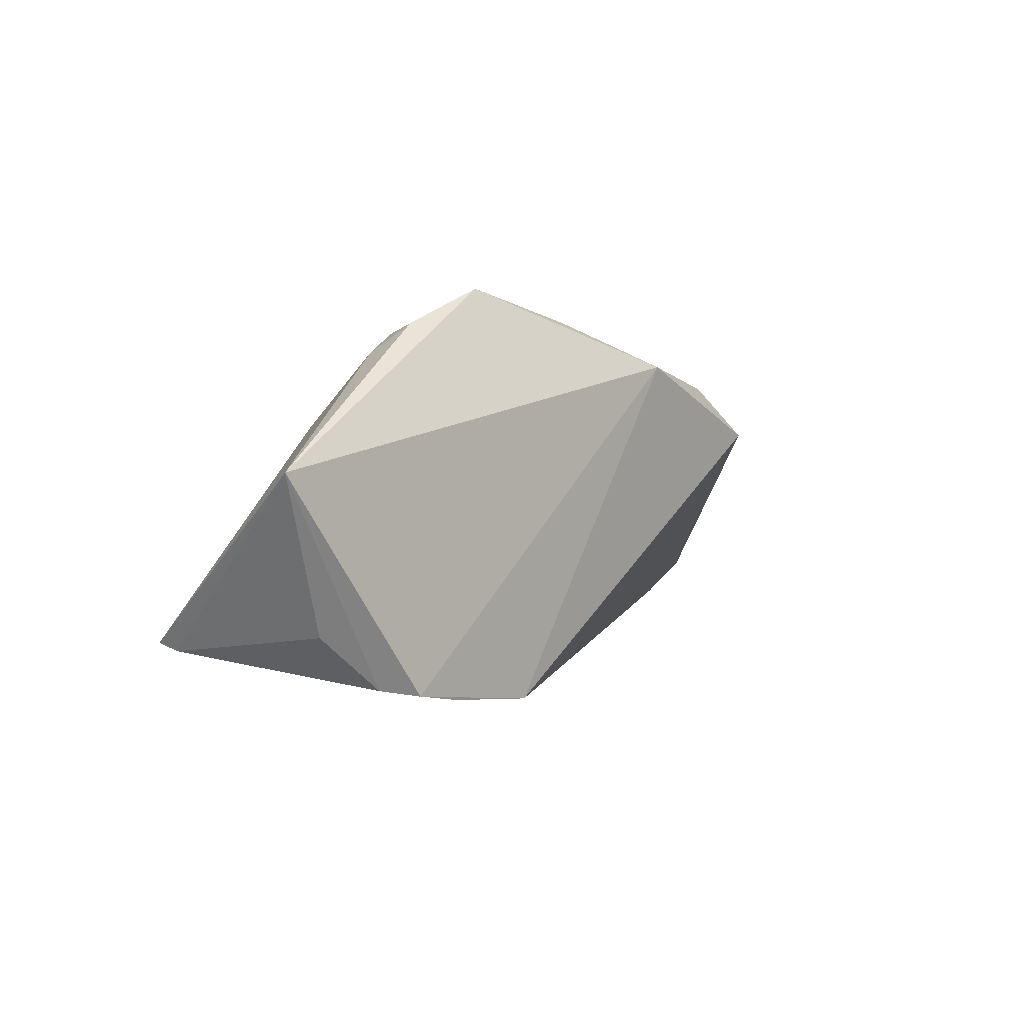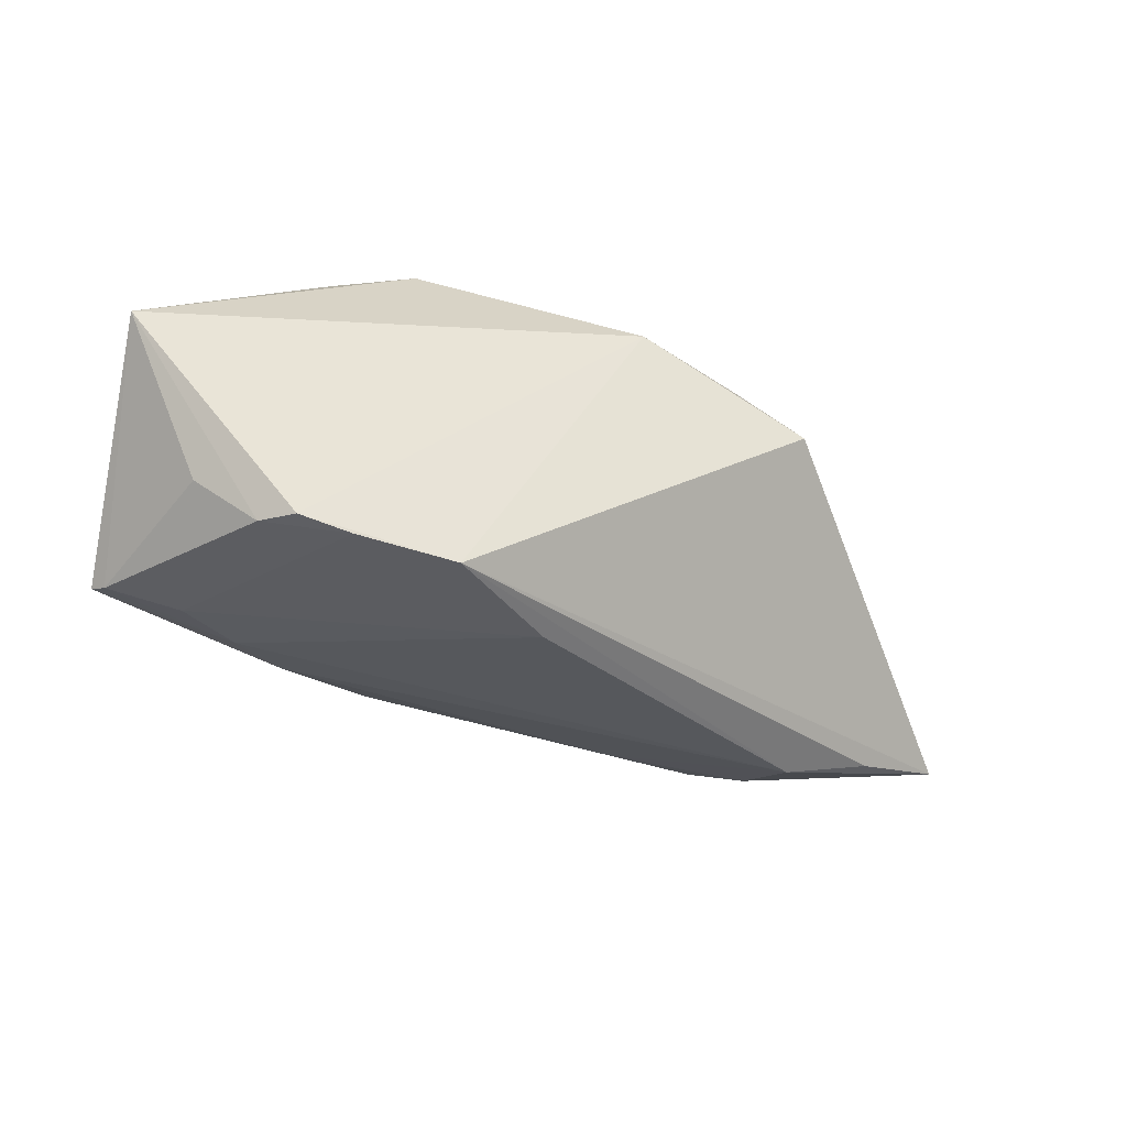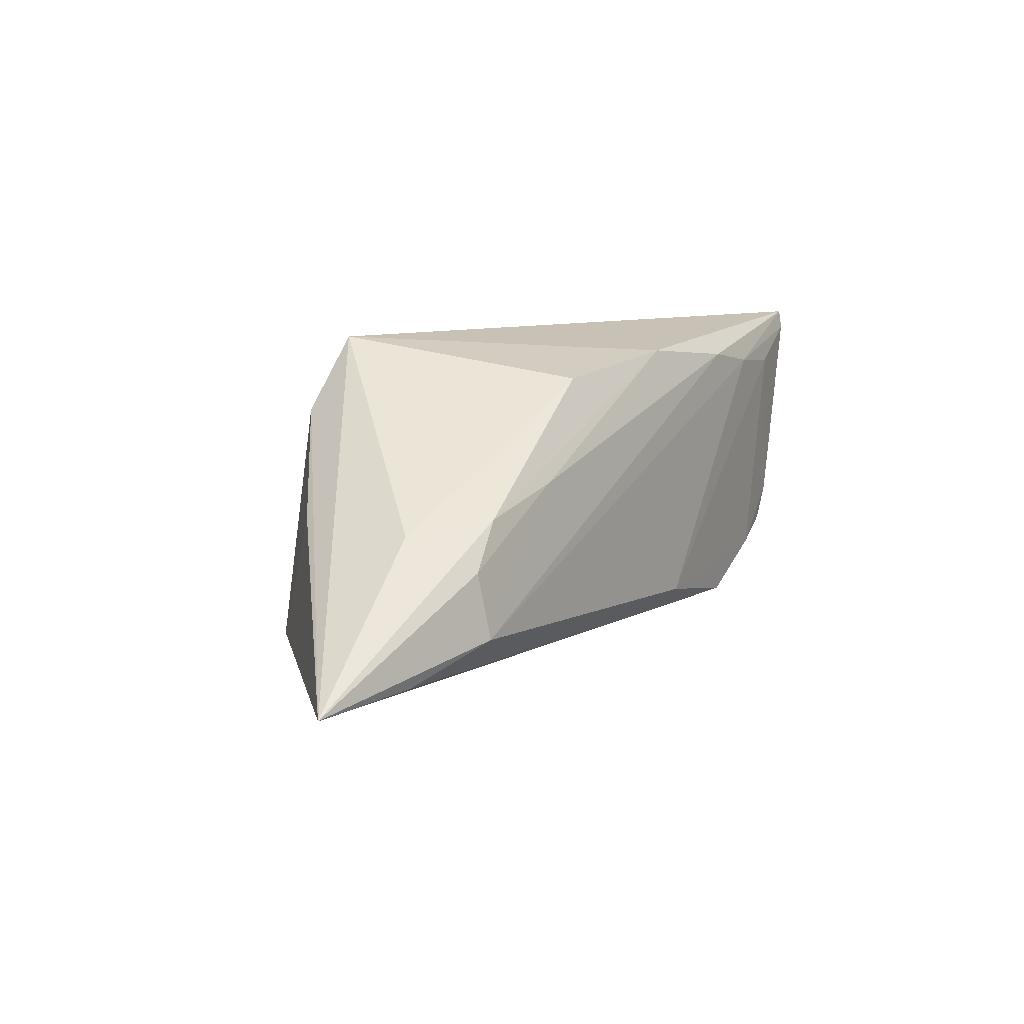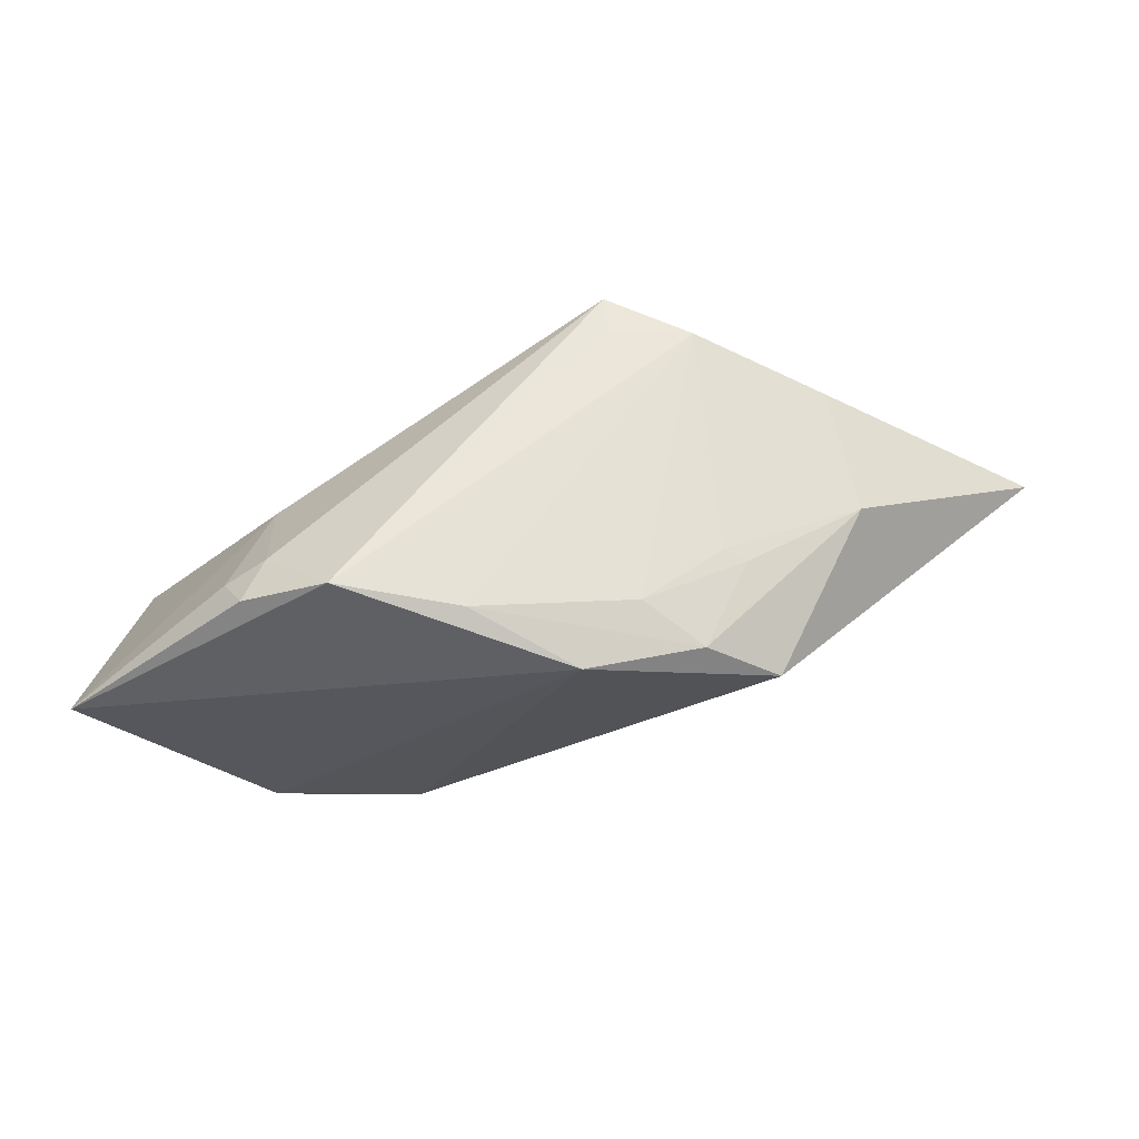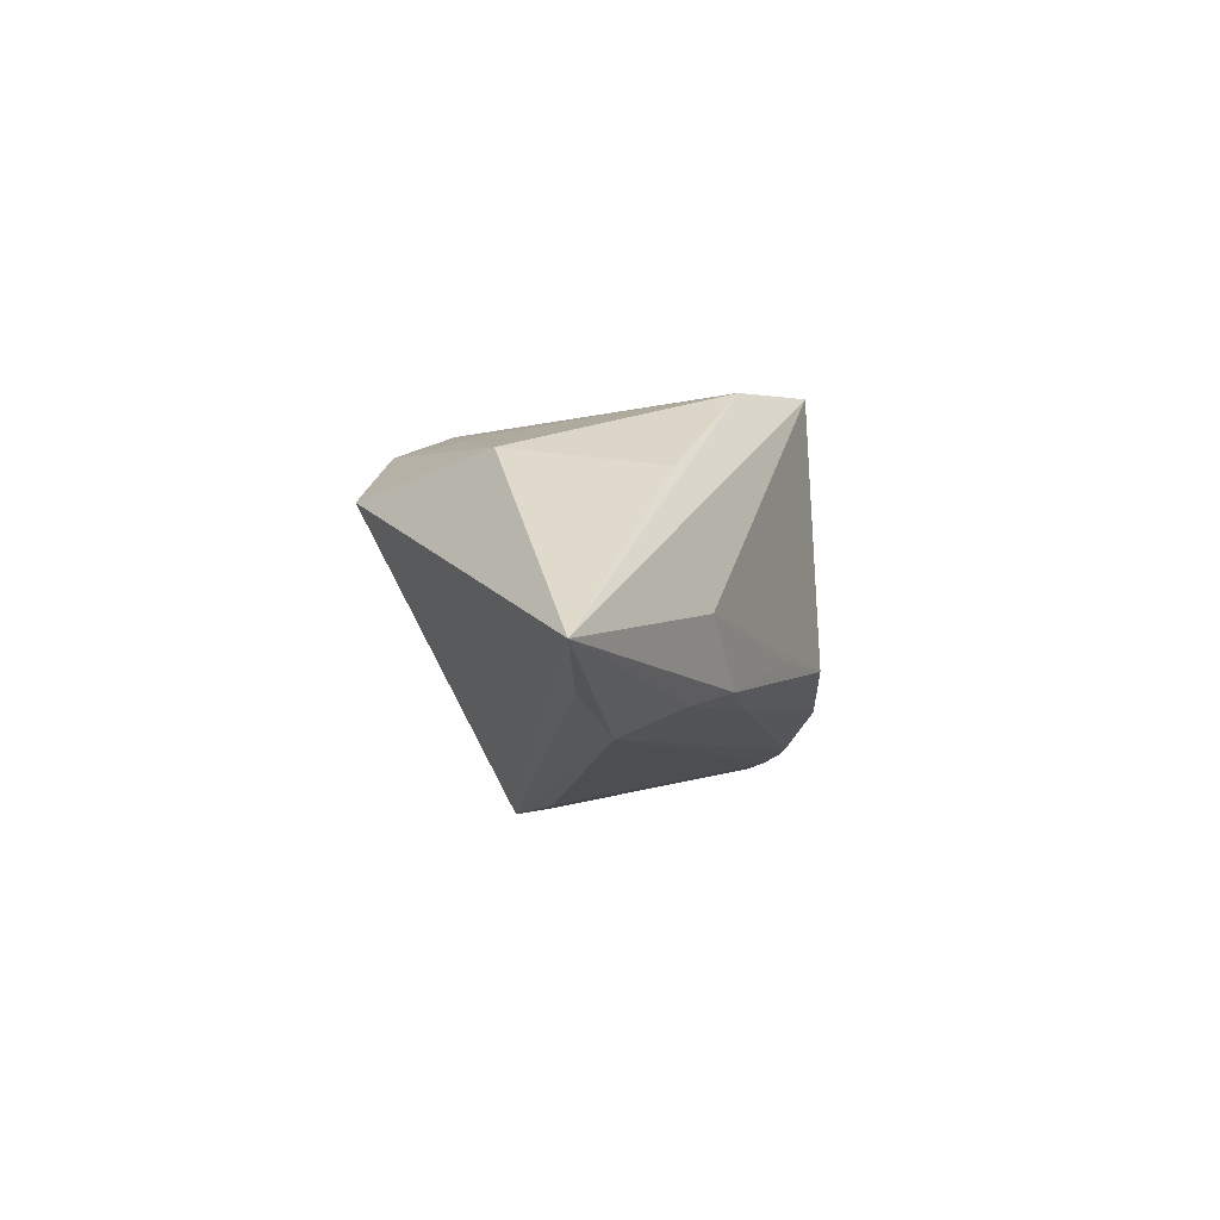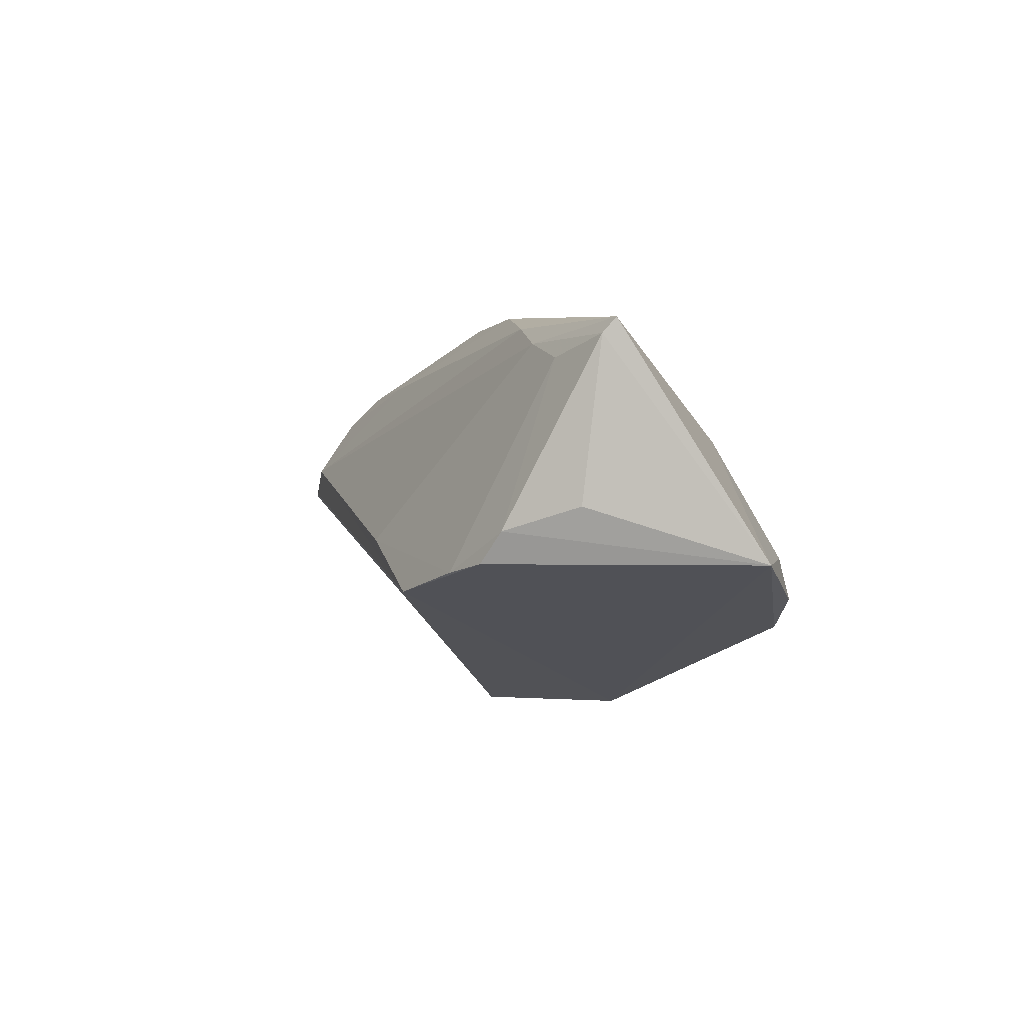
<metadata>
{"format":"obj","ext":"obj","renderer":"f3d","projection":"perspective","resolution":1024,"background":"white","views":[{"elev":-4.4,"azim":135.9,"up":"+Y"},{"elev":-45.9,"azim":163.7,"up":"+Y"},{"elev":44.4,"azim":-63.8,"up":"+Z"},{"elev":58.3,"azim":-175.2,"up":"+Y"},{"elev":-1.8,"azim":-67.2,"up":"+Y"},{"elev":-19.9,"azim":60.5,"up":"+Z"}]}
</metadata>
<code>
v -0.05567 -0.004311 0.0195
v 0.05567 -0.0001693 -0.02356
v -0.01765 0.01811 -0.007076
v 0.003167 -0.006943 0.02356
v 0.03237 0.01846 -0.01287
v -0.002903 0.02239 0.01851
v 0.05384 -0.01767 0.001999
v -0.04433 -0.009078 0.01522
v -0.02892 0.01295 0.01892
v -0.02042 0.01726 -0.007887
v -0.02328 -0.009086 0.0231
v -0.01268 0.02189 0.01973
v 0.009524 0.02181 -0.01893
v 0.05245 -0.01864 0.0004225
v 0.0348 -0.02369 -0.02123
v 0.03704 -0.01828 0.005454
v -0.03305 -0.01355 0.0143
v 0.01979 -0.01157 0.01746
v -0.008337 -0.006028 0.02353
v 0.03426 0.01882 -0.01861
v 0.03103 -0.01635 0.01024
v 0.00496 -0.02227 -0.009239
v 0.04562 -0.01724 -0.01682
v -0.03312 0.01504 0.001601
v 0.04376 -0.01934 0.0008422
v -0.03056 -0.001513 0.02356
v -0.02987 -0.01035 0.02094
v 0.03444 0.008307 -0.0004417
v -0.009132 0.0191 -0.01487
v -0.02507 0.01077 -0.01844
v -0.001992 0.02228 0.02356
v 0.01693 -0.02418 -0.01955
v 0.03845 -0.02308 -0.01846
v 0.02418 0.02418 -0.01867
v -0.01646 0.01623 -0.0186
v -0.003285 0.01728 -0.02304
v 0.02864 -0.02418 -0.02054
v -0.01204 -0.01095 0.02027
v 0.0371 0.01541 -0.01479
f 26 31 1
f 26 4 31
f 7 31 18
f 31 4 18
f 9 24 1
f 24 9 12
f 1 31 12
f 12 9 1
f 30 32 1
f 1 24 30
f 28 31 7
f 5 34 31
f 31 28 5
f 5 28 39
f 2 28 7
f 39 28 2
f 4 26 19
f 31 34 6
f 6 12 31
f 34 12 6
f 35 30 24
f 20 2 34
f 39 2 20
f 34 5 20
f 20 5 39
f 7 18 21
f 21 16 7
f 34 2 36
f 30 35 36
f 2 15 36
f 32 30 36
f 36 15 32
f 4 19 11
f 11 18 4
f 11 19 26
f 11 26 1
f 1 27 11
f 17 27 1
f 16 21 17
f 10 35 24
f 10 29 35
f 35 29 13
f 13 36 35
f 34 36 13
f 13 12 34
f 13 29 12
f 14 2 7
f 14 23 2
f 7 16 14
f 16 25 14
f 33 15 2
f 2 23 33
f 23 14 33
f 33 14 25
f 38 11 27
f 27 17 38
f 38 17 21
f 38 21 18
f 18 11 38
f 1 32 8
f 8 17 1
f 32 17 8
f 22 17 32
f 16 17 22
f 22 25 16
f 12 29 3
f 29 10 3
f 24 12 3
f 3 10 24
f 37 33 25
f 37 22 32
f 25 22 37
f 32 15 37
f 15 33 37

</code>
